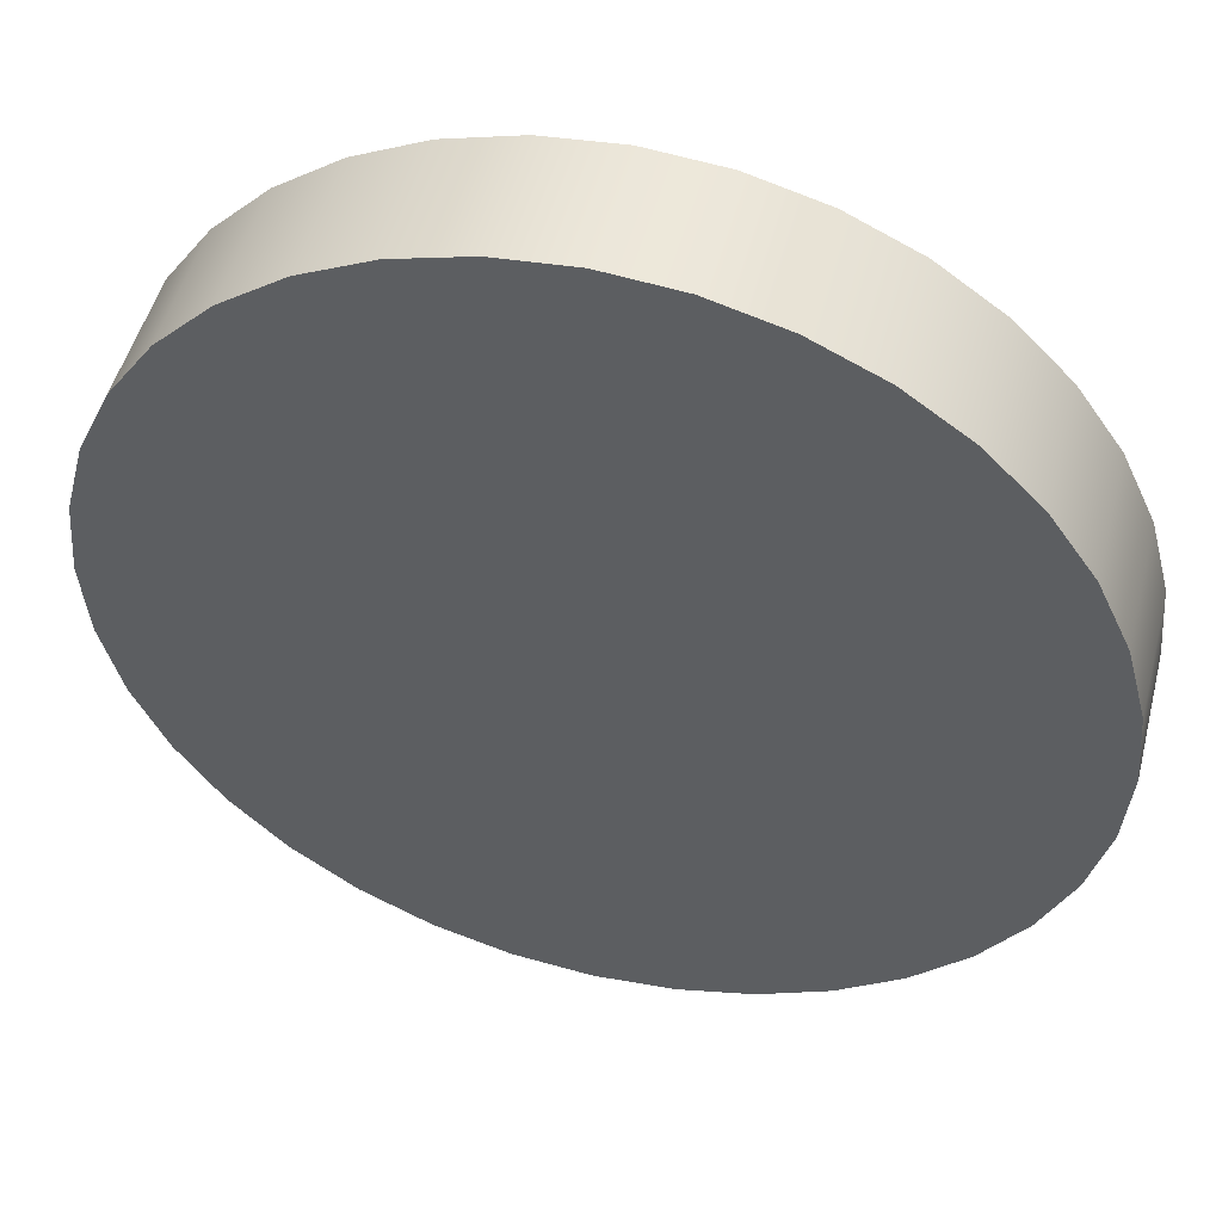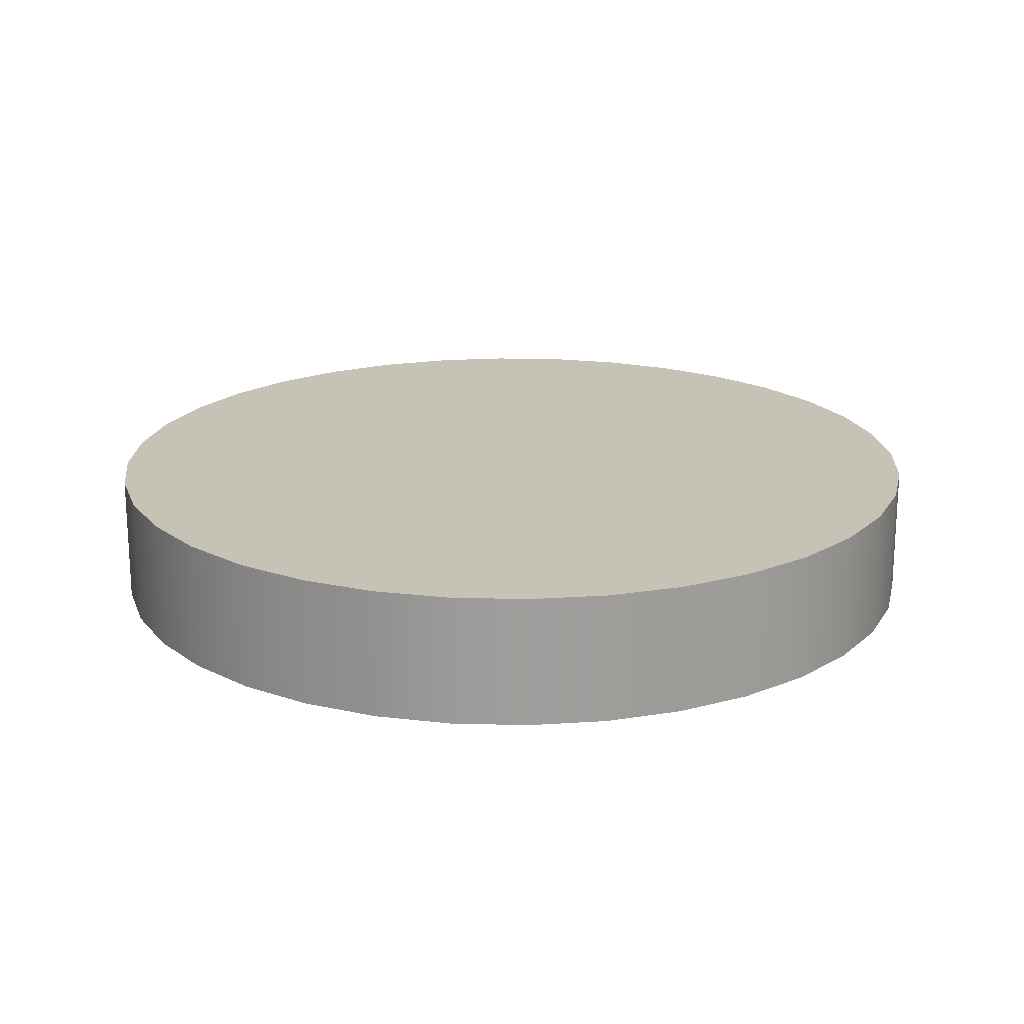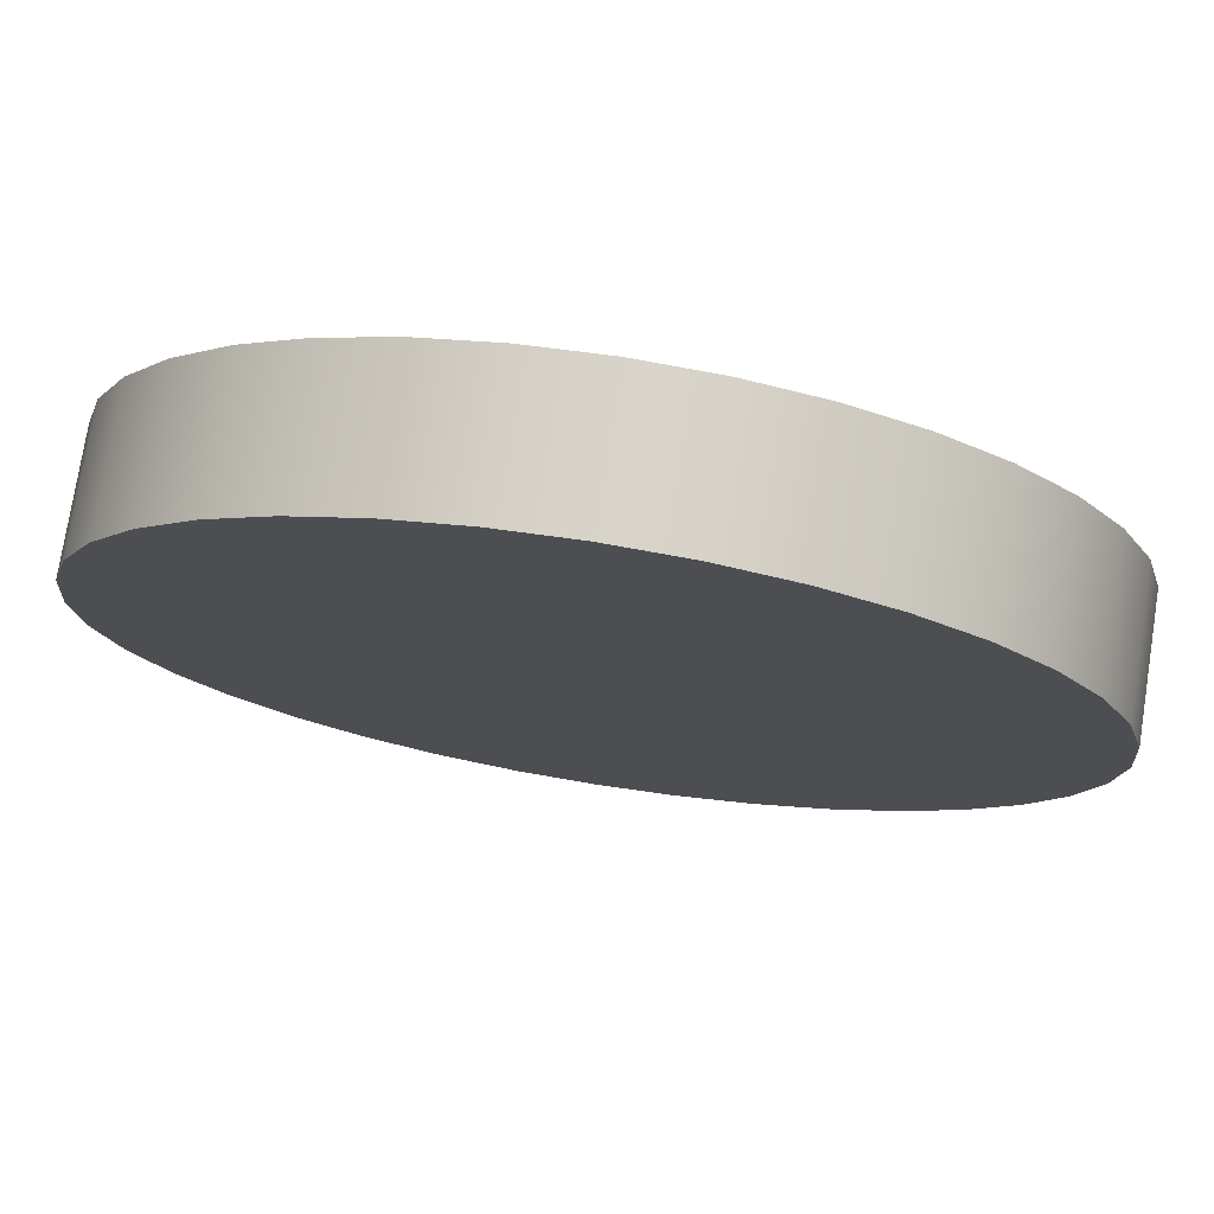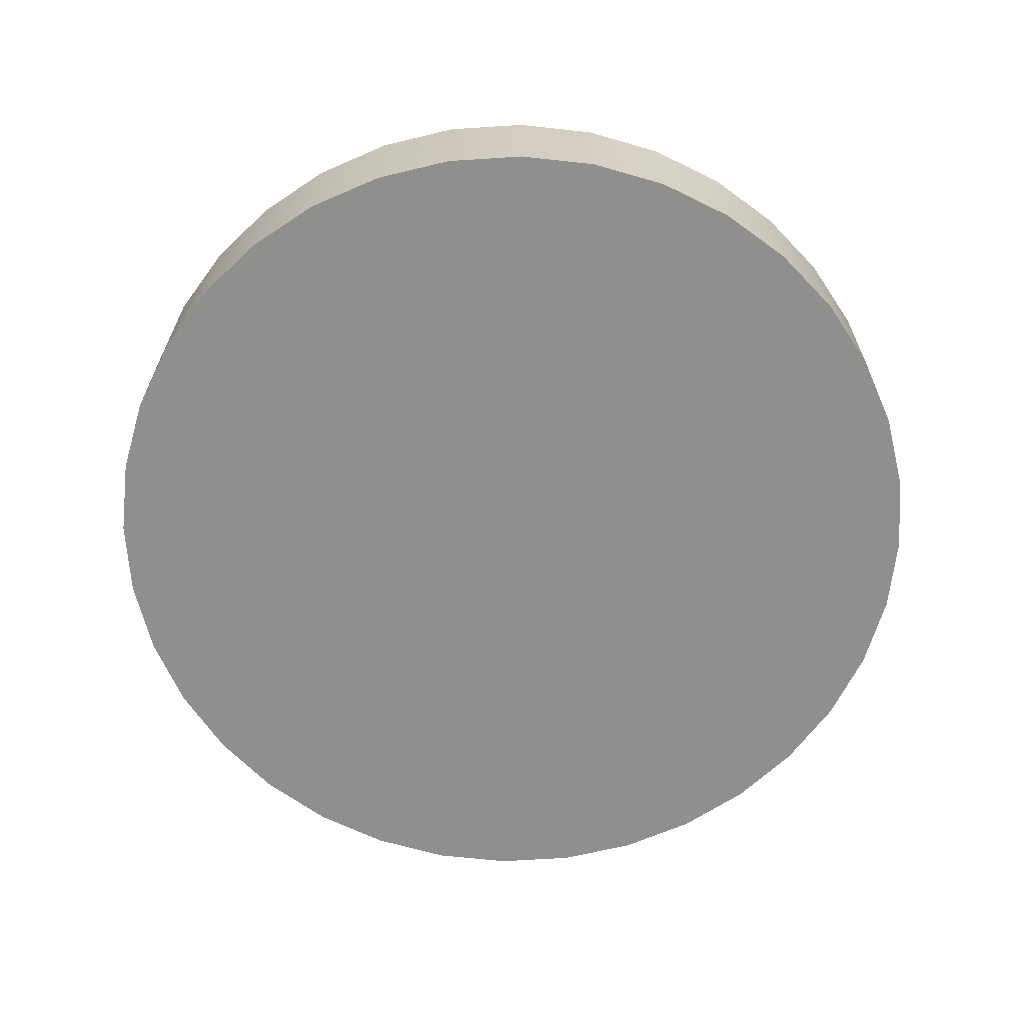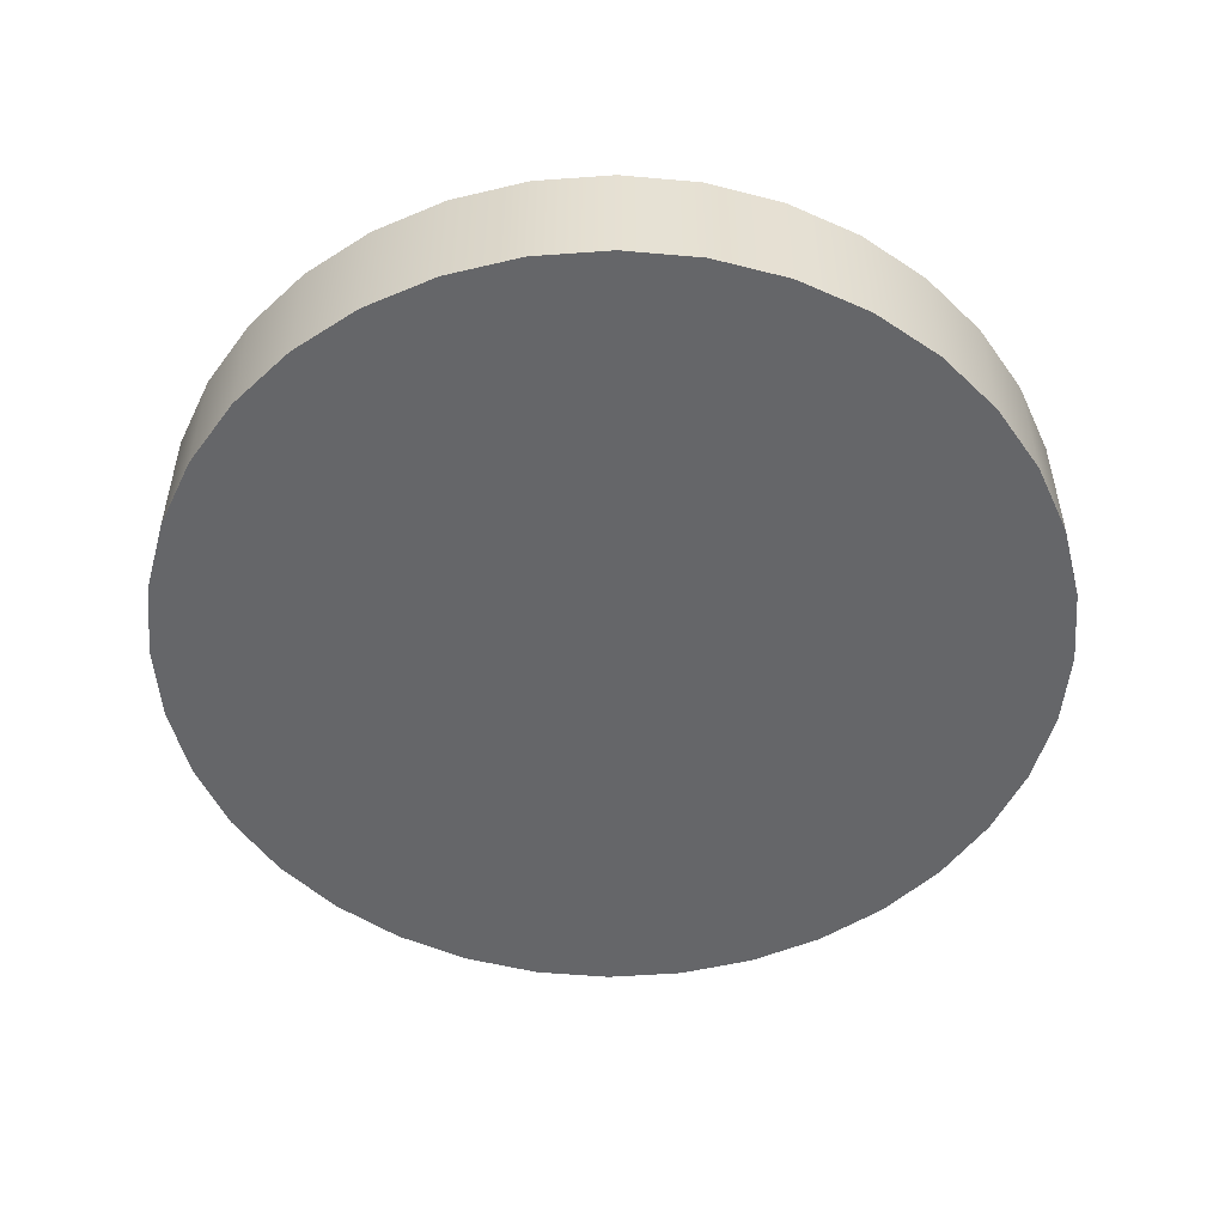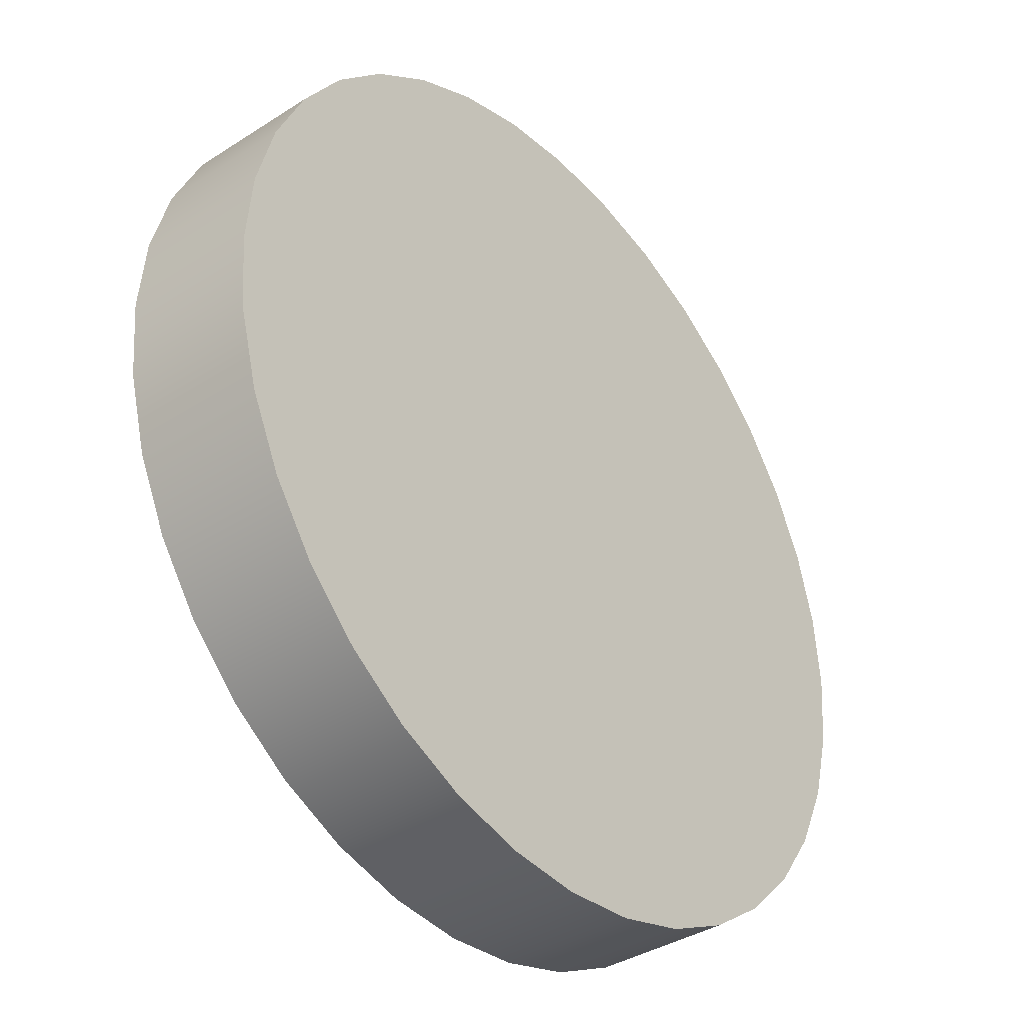
<metadata>
{"format":"obj","ext":"obj","renderer":"f3d","projection":"perspective","resolution":1024,"background":"white","views":[{"elev":49.7,"azim":-165.6,"up":"+Z"},{"elev":19.3,"azim":17.8,"up":"+Y"},{"elev":75.9,"azim":-171.0,"up":"+Z"},{"elev":-65.2,"azim":38.7,"up":"+Y"},{"elev":-51.8,"azim":49.5,"up":"+Y"},{"elev":-37.5,"azim":129.4,"up":"+Z"}]}
</metadata>
<code>
v 0 -2.512 0
v 0 0.9885 0
v 3 -2.512 0
v 2.133 0.9885 0
v 2.954 -2.512 0.5209
v 2.101 0.9885 0.3704
v 2.819 -2.512 1.026
v 2.004 0.9885 0.7295
v 2.598 -2.512 1.5
v 1.847 0.9885 1.067
v 2.298 -2.512 1.928
v 1.634 0.9885 1.371
v 1.928 -2.512 2.298
v 1.371 0.9885 1.634
v 1.5 -2.512 2.598
v 1.067 0.9885 1.847
v 1.026 -2.512 2.819
v 0.7295 0.9885 2.004
v 0.5209 -2.512 2.954
v 0.3704 0.9885 2.101
v 0 -2.512 3
v 0 0.9885 2.133
v -0.5209 -2.512 2.954
v -0.3704 0.9885 2.101
v -1.026 -2.512 2.819
v -0.7295 0.9885 2.004
v -1.5 -2.512 2.598
v -1.067 0.9885 1.847
v -1.928 -2.512 2.298
v -1.371 0.9885 1.634
v -2.298 -2.512 1.928
v -1.634 0.9885 1.371
v -2.598 -2.512 1.5
v -1.847 0.9885 1.067
v -2.819 -2.512 1.026
v -2.004 0.9885 0.7295
v -2.954 -2.512 0.5209
v -2.101 0.9885 0.3704
v -3 -2.512 0
v -2.133 0.9885 0
v -2.954 -2.512 -0.5209
v -2.101 0.9885 -0.3704
v -2.819 -2.512 -1.026
v -2.004 0.9885 -0.7295
v -2.598 -2.512 -1.5
v -1.847 0.9885 -1.067
v -2.298 -2.512 -1.928
v -1.634 0.9885 -1.371
v -1.928 -2.512 -2.298
v -1.371 0.9885 -1.634
v -1.5 -2.512 -2.598
v -1.067 0.9885 -1.847
v -1.026 -2.512 -2.819
v -0.7295 0.9885 -2.004
v -0.5209 -2.512 -2.954
v -0.3704 0.9885 -2.101
v -0 -2.512 -3
v -0 0.9885 -2.133
v 0.5209 -2.512 -2.954
v 0.3704 0.9885 -2.101
v 1.026 -2.512 -2.819
v 0.7295 0.9885 -2.004
v 1.5 -2.512 -2.598
v 1.067 0.9885 -1.847
v 1.928 -2.512 -2.298
v 1.371 0.9885 -1.634
v 2.298 -2.512 -1.928
v 1.634 0.9885 -1.371
v 2.598 -2.512 -1.5
v 1.847 0.9885 -1.067
v 2.819 -2.512 -1.026
v 2.004 0.9885 -0.7295
v 2.954 -2.512 -0.5209
v 2.101 0.9885 -0.3704
o d_yuanzhu
f 1 3 5
f 3 4 6 5
f 4 2 6
f 1 5 7
f 5 6 8 7
f 6 2 8
f 1 7 9
f 7 8 10 9
f 8 2 10
f 1 9 11
f 9 10 12 11
f 10 2 12
f 1 11 13
f 11 12 14 13
f 12 2 14
f 1 13 15
f 13 14 16 15
f 14 2 16
f 1 15 17
f 15 16 18 17
f 16 2 18
f 1 17 19
f 17 18 20 19
f 18 2 20
f 1 19 21
f 19 20 22 21
f 20 2 22
f 1 21 23
f 21 22 24 23
f 22 2 24
f 1 23 25
f 23 24 26 25
f 24 2 26
f 1 25 27
f 25 26 28 27
f 26 2 28
f 1 27 29
f 27 28 30 29
f 28 2 30
f 1 29 31
f 29 30 32 31
f 30 2 32
f 1 31 33
f 31 32 34 33
f 32 2 34
f 1 33 35
f 33 34 36 35
f 34 2 36
f 1 35 37
f 35 36 38 37
f 36 2 38
f 1 37 39
f 37 38 40 39
f 38 2 40
f 1 39 41
f 39 40 42 41
f 40 2 42
f 1 41 43
f 41 42 44 43
f 42 2 44
f 1 43 45
f 43 44 46 45
f 44 2 46
f 1 45 47
f 45 46 48 47
f 46 2 48
f 1 47 49
f 47 48 50 49
f 48 2 50
f 1 49 51
f 49 50 52 51
f 50 2 52
f 1 51 53
f 51 52 54 53
f 52 2 54
f 1 53 55
f 53 54 56 55
f 54 2 56
f 1 55 57
f 55 56 58 57
f 56 2 58
f 1 57 59
f 57 58 60 59
f 58 2 60
f 1 59 61
f 59 60 62 61
f 60 2 62
f 1 61 63
f 61 62 64 63
f 62 2 64
f 1 63 65
f 63 64 66 65
f 64 2 66
f 1 65 67
f 65 66 68 67
f 66 2 68
f 1 67 69
f 67 68 70 69
f 68 2 70
f 1 69 71
f 69 70 72 71
f 70 2 72
f 1 71 73
f 71 72 74 73
f 72 2 74
f 1 73 3
f 73 74 4 3
f 74 2 4
v 0 0.9831 0
v 0 2.483 0
v 5 0.9831 0
v 5 2.483 0
v 4.924 0.9831 0.8682
v 4.924 2.483 0.8682
v 4.698 0.9831 1.71
v 4.698 2.483 1.71
v 4.33 0.9831 2.5
v 4.33 2.483 2.5
v 3.83 0.9831 3.214
v 3.83 2.483 3.214
v 3.214 0.9831 3.83
v 3.214 2.483 3.83
v 2.5 0.9831 4.33
v 2.5 2.483 4.33
v 1.71 0.9831 4.698
v 1.71 2.483 4.698
v 0.8682 0.9831 4.924
v 0.8682 2.483 4.924
v 0 0.9831 5
v 0 2.483 5
v -0.8682 0.9831 4.924
v -0.8682 2.483 4.924
v -1.71 0.9831 4.698
v -1.71 2.483 4.698
v -2.5 0.9831 4.33
v -2.5 2.483 4.33
v -3.214 0.9831 3.83
v -3.214 2.483 3.83
v -3.83 0.9831 3.214
v -3.83 2.483 3.214
v -4.33 0.9831 2.5
v -4.33 2.483 2.5
v -4.698 0.9831 1.71
v -4.698 2.483 1.71
v -4.924 0.9831 0.8682
v -4.924 2.483 0.8682
v -5 0.9831 0
v -5 2.483 0
v -4.924 0.9831 -0.8682
v -4.924 2.483 -0.8682
v -4.698 0.9831 -1.71
v -4.698 2.483 -1.71
v -4.33 0.9831 -2.5
v -4.33 2.483 -2.5
v -3.83 0.9831 -3.214
v -3.83 2.483 -3.214
v -3.214 0.9831 -3.83
v -3.214 2.483 -3.83
v -2.5 0.9831 -4.33
v -2.5 2.483 -4.33
v -1.71 0.9831 -4.698
v -1.71 2.483 -4.698
v -0.8682 0.9831 -4.924
v -0.8682 2.483 -4.924
v -0 0.9831 -5
v -0 2.483 -5
v 0.8682 0.9831 -4.924
v 0.8682 2.483 -4.924
v 1.71 0.9831 -4.698
v 1.71 2.483 -4.698
v 2.5 0.9831 -4.33
v 2.5 2.483 -4.33
v 3.214 0.9831 -3.83
v 3.214 2.483 -3.83
v 3.83 0.9831 -3.214
v 3.83 2.483 -3.214
v 4.33 0.9831 -2.5
v 4.33 2.483 -2.5
v 4.698 0.9831 -1.71
v 4.698 2.483 -1.71
v 4.924 0.9831 -0.8682
v 4.924 2.483 -0.8682
o d_yuanzhu_1
f 75 77 79
f 77 78 80 79
f 78 76 80
f 75 79 81
f 79 80 82 81
f 80 76 82
f 75 81 83
f 81 82 84 83
f 82 76 84
f 75 83 85
f 83 84 86 85
f 84 76 86
f 75 85 87
f 85 86 88 87
f 86 76 88
f 75 87 89
f 87 88 90 89
f 88 76 90
f 75 89 91
f 89 90 92 91
f 90 76 92
f 75 91 93
f 91 92 94 93
f 92 76 94
f 75 93 95
f 93 94 96 95
f 94 76 96
f 75 95 97
f 95 96 98 97
f 96 76 98
f 75 97 99
f 97 98 100 99
f 98 76 100
f 75 99 101
f 99 100 102 101
f 100 76 102
f 75 101 103
f 101 102 104 103
f 102 76 104
f 75 103 105
f 103 104 106 105
f 104 76 106
f 75 105 107
f 105 106 108 107
f 106 76 108
f 75 107 109
f 107 108 110 109
f 108 76 110
f 75 109 111
f 109 110 112 111
f 110 76 112
f 75 111 113
f 111 112 114 113
f 112 76 114
f 75 113 115
f 113 114 116 115
f 114 76 116
f 75 115 117
f 115 116 118 117
f 116 76 118
f 75 117 119
f 117 118 120 119
f 118 76 120
f 75 119 121
f 119 120 122 121
f 120 76 122
f 75 121 123
f 121 122 124 123
f 122 76 124
f 75 123 125
f 123 124 126 125
f 124 76 126
f 75 125 127
f 125 126 128 127
f 126 76 128
f 75 127 129
f 127 128 130 129
f 128 76 130
f 75 129 131
f 129 130 132 131
f 130 76 132
f 75 131 133
f 131 132 134 133
f 132 76 134
f 75 133 135
f 133 134 136 135
f 134 76 136
f 75 135 137
f 135 136 138 137
f 136 76 138
f 75 137 139
f 137 138 140 139
f 138 76 140
f 75 139 141
f 139 140 142 141
f 140 76 142
f 75 141 143
f 141 142 144 143
f 142 76 144
f 75 143 145
f 143 144 146 145
f 144 76 146
f 75 145 147
f 145 146 148 147
f 146 76 148
f 75 147 77
f 147 148 78 77
f 148 76 78

</code>
